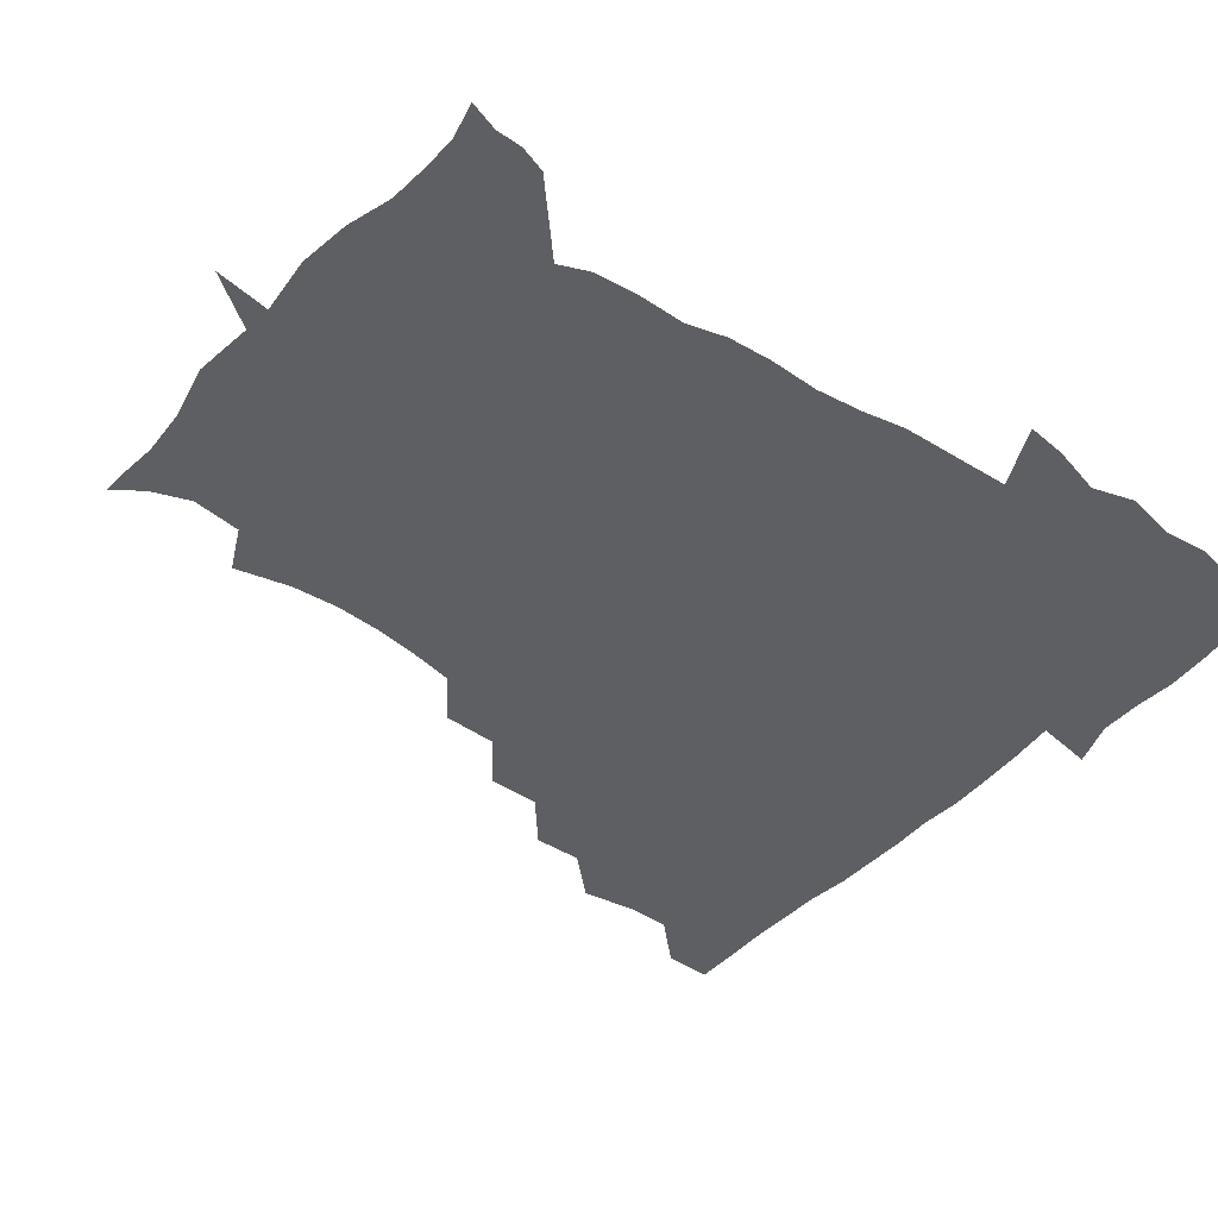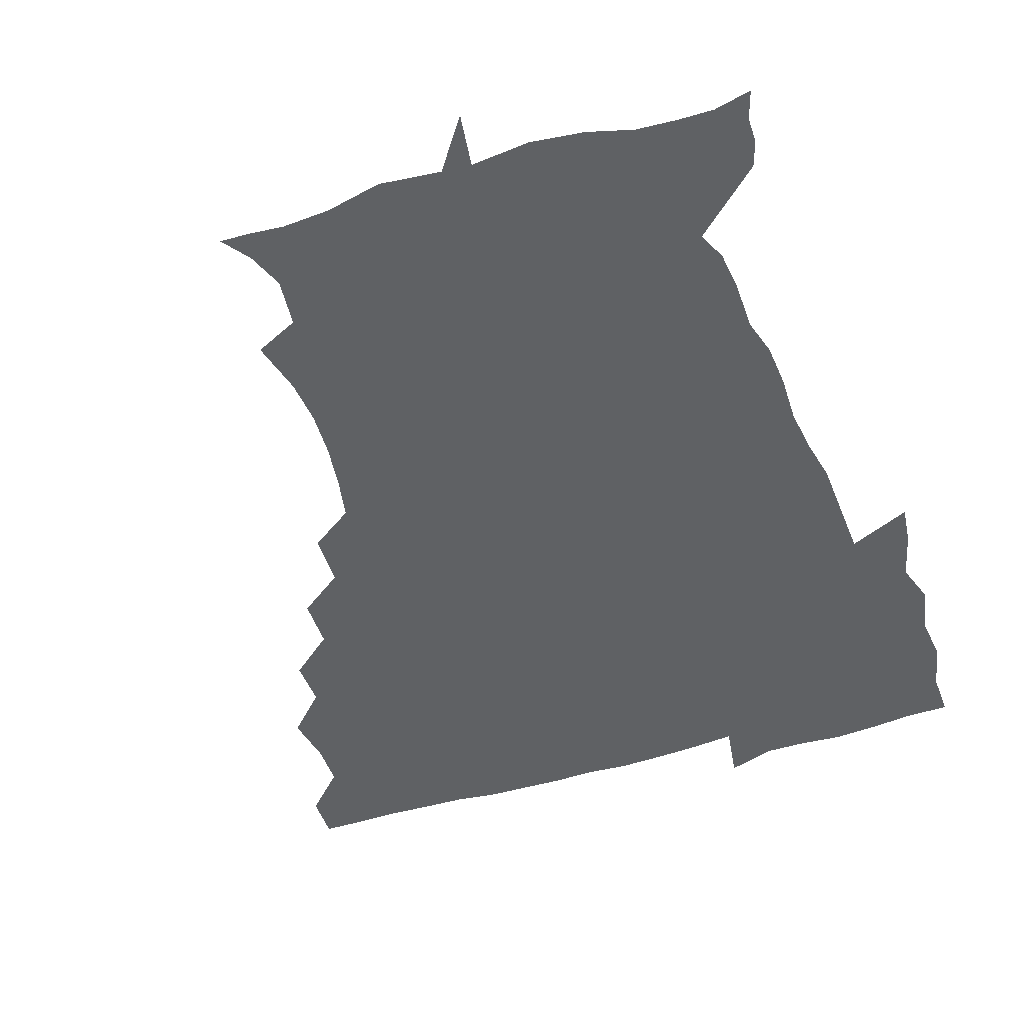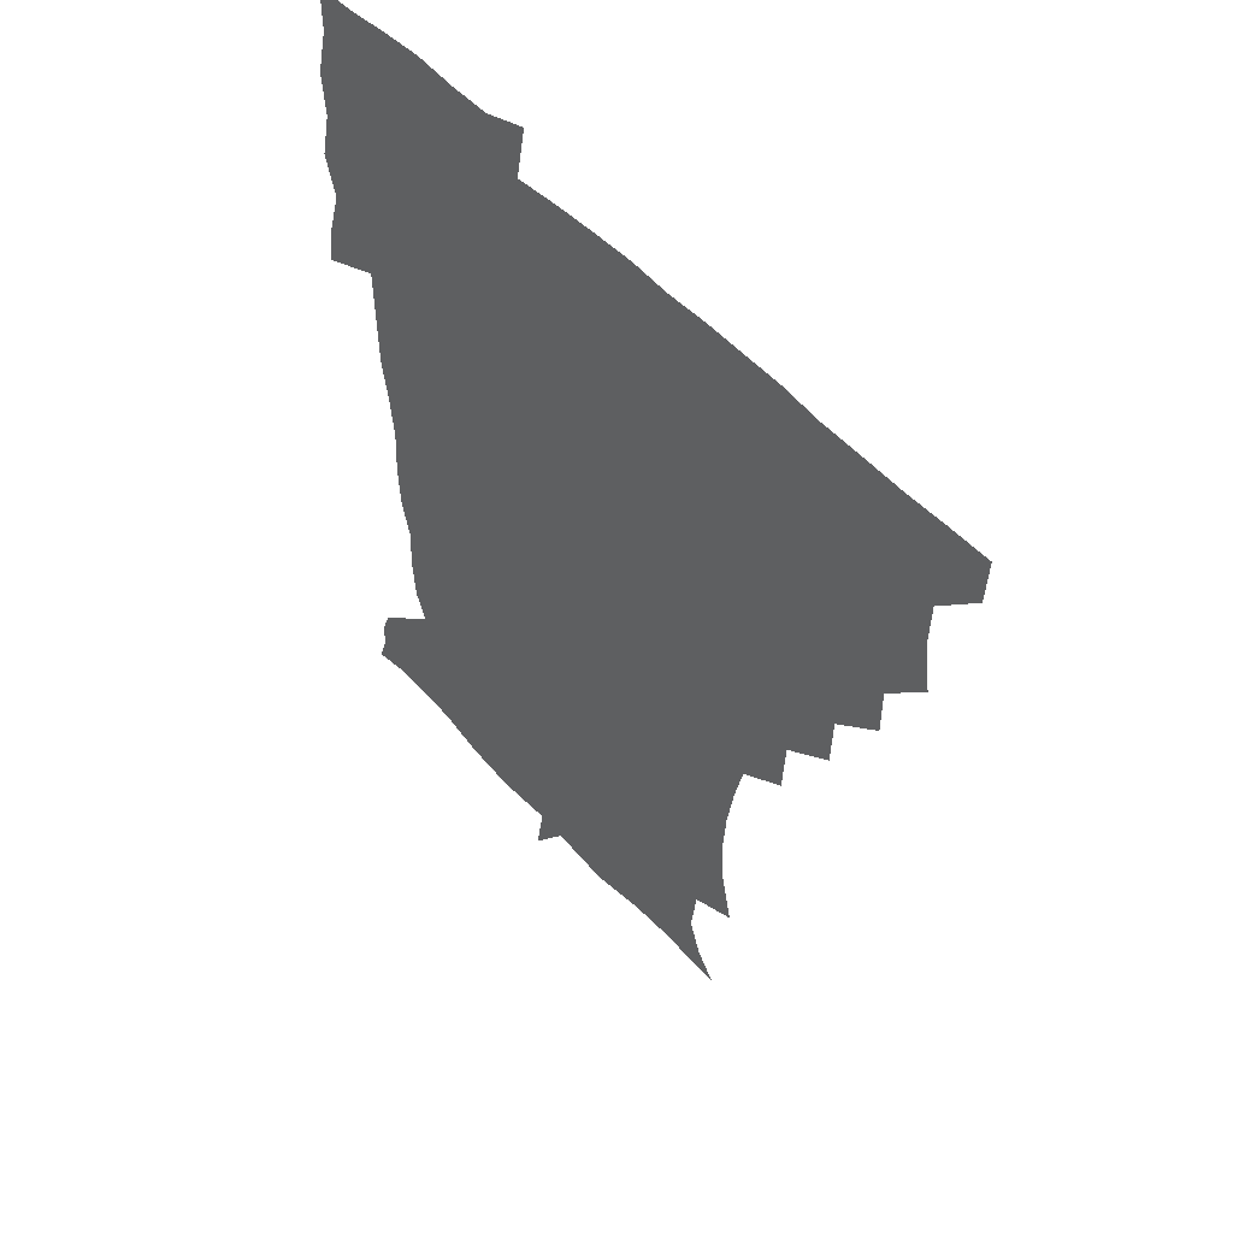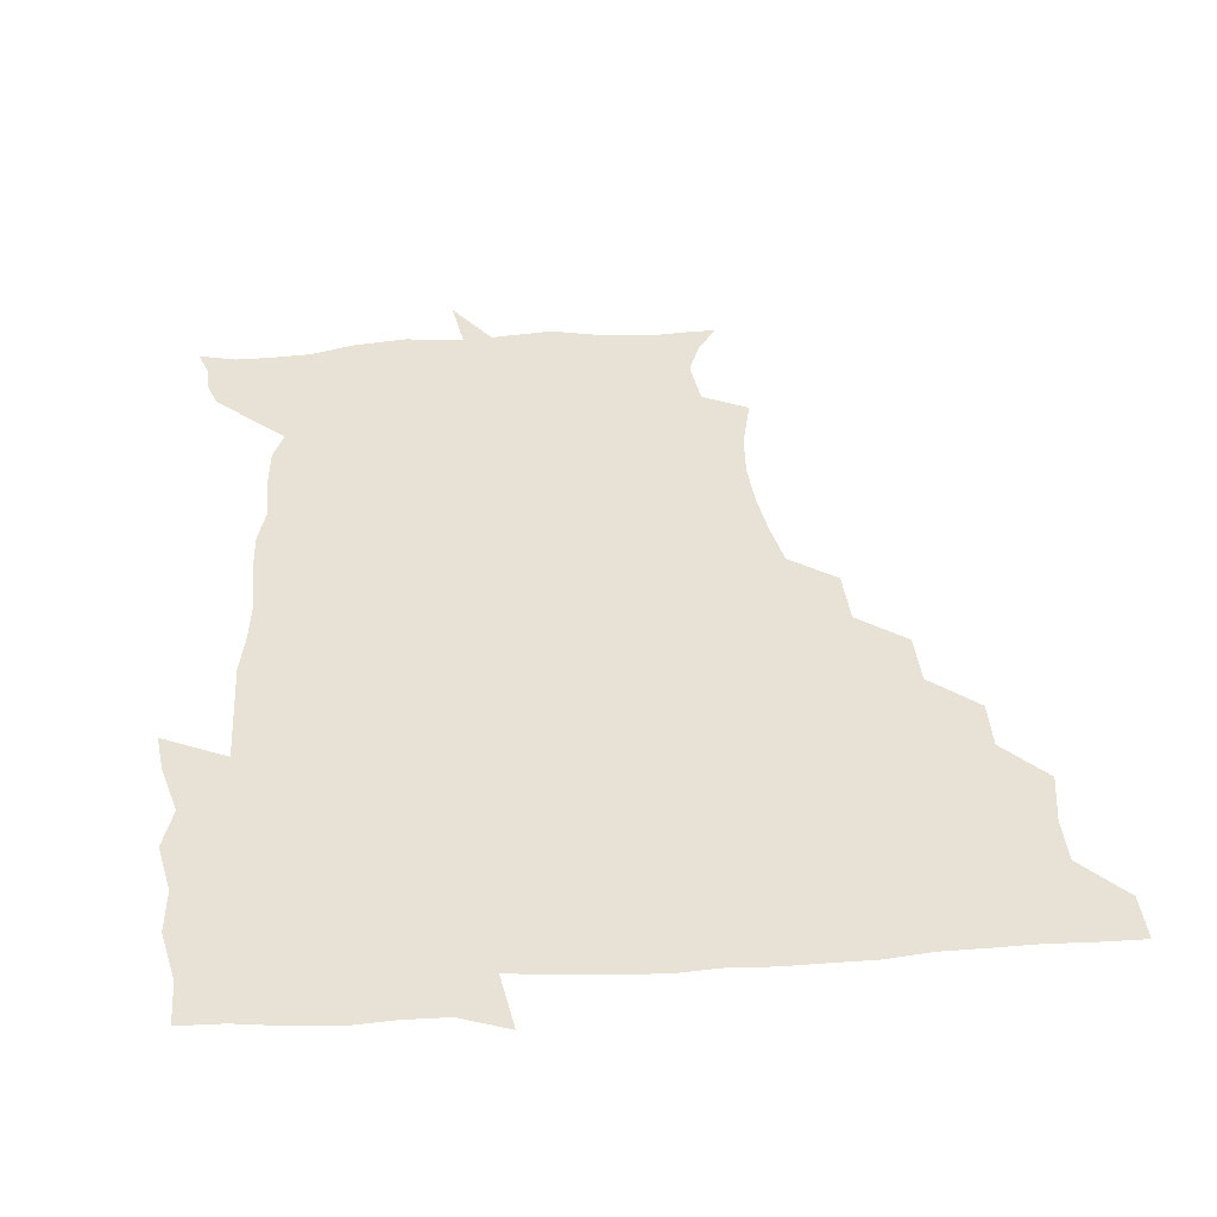
<metadata>
{"format":"obj","ext":"obj","renderer":"f3d","projection":"perspective","resolution":1024,"background":"white","views":[{"elev":-42.0,"azim":52.2,"up":"+Z"},{"elev":-46.2,"azim":19.7,"up":"+Z"},{"elev":51.3,"azim":-130.7,"up":"+Y"},{"elev":40.1,"azim":175.7,"up":"+Z"}]}
</metadata>
<code>
v 451.8 450.2 0
v 451 466.7 0
v 464.8 400.7 0
v 467.3 419.1 0
v 466.8 434.9 0
v 466.8 449.8 0
v 465.8 466.7 0
v 479.6 368.4 0
v 479.6 385.6 0
v 483.1 405.4 0
v 482.5 420.5 0
v 482 435.6 0
v 481.4 450.9 0
v 481.2 466.3 0
v 496.8 336.3 0
v 496.1 354.7 0
v 498 374.9 0
v 499 391.9 0
v 498.5 406.7 0
v 497.9 421.2 0
v 497.7 435.6 0
v 497.5 449.9 0
v 496.3 466.7 0
v 514.8 304.5 0
v 513.7 324 0
v 513.9 344.6 0
v 512.7 360.2 0
v 514.1 378.4 0
v 512.7 391.7 0
v 512.9 406.8 0
v 512.6 421.3 0
v 512.3 435.7 0
v 511.9 450.2 0
v 511.4 466.9 0
v 533.3 209.7 0
v 537.4 229.2 0
v 538.3 245.4 0
v 537 262 0
v 534.5 277.7 0
v 531 293.4 0
v 529.6 313 0
v 528.7 330.2 0
v 528.9 348 0
v 528.2 362.6 0
v 528.2 377.9 0
v 527.9 392.4 0
v 527.5 406.8 0
v 527.3 421.3 0
v 526.9 435.9 0
v 526.6 450.8 0
v 526.3 468.7 0
v 540 161.6 0
v 546.9 171.7 0
v 551.5 184.7 0
v 549.2 202.2 0
v 549.1 221.4 0
v 550 237.6 0
v 549.3 252.9 0
v 547.8 267.5 0
v 545.8 282.5 0
v 544.5 299.6 0
v 543.5 316.1 0
v 543.4 333 0
v 542.9 347.4 0
v 542.7 363.2 0
v 543.5 379.2 0
v 542.6 392.5 0
v 543.4 407.3 0
v 542.3 421.3 0
v 542.2 435.6 0
v 541.4 451.4 0
v 540.8 468.9 0
v 549.6 161.9 0
v 559.8 177.6 0
v 561.6 192.1 0
v 562.2 210.8 0
v 561.3 224.2 0
v 562.3 242.9 0
v 561.7 258.1 0
v 561.5 274.2 0
v 559 285.7 0
v 558.3 302.6 0
v 557.9 318.7 0
v 557.6 332.5 0
v 558 349.9 0
v 557.5 363.8 0
v 557.6 378.8 0
v 556.7 391.9 0
v 557.6 407.2 0
v 557.2 421.2 0
v 557 435.5 0
v 556.5 450.6 0
v 555.2 469.2 0
v 562.6 163.1 0
v 572.5 180 0
v 575.2 198.1 0
v 575.1 213.8 0
v 575.1 229.6 0
v 575.2 244.8 0
v 574.8 260.2 0
v 574.5 275.2 0
v 573.2 288.9 0
v 572.6 304.6 0
v 571.9 316.9 0
v 572.4 334.7 0
v 572.2 349.6 0
v 571.8 363.1 0
v 572 378.9 0
v 572.3 393.1 0
v 572.2 407.1 0
v 571.6 421.4 0
v 571.8 435.5 0
v 571.6 449.6 0
v 569.8 468.5 0
v 579.3 162.1 0
v 587.5 182.2 0
v 588.7 198.3 0
v 588.8 213.9 0
v 588.4 228.1 0
v 587.6 245.4 0
v 587.9 260 0
v 588.3 276.4 0
v 587.3 289.5 0
v 586.6 303.6 0
v 586.6 318.5 0
v 586.7 335.9 0
v 586.7 350.5 0
v 586.8 364 0
v 586.6 377.9 0
v 586.9 393.1 0
v 586.7 407.2 0
v 587.1 421.3 0
v 586.9 435.3 0
v 585.9 450.5 0
v 584 469.5 0
v 599.1 157.8 0
v 602.1 181.2 0
v 602.5 199.7 0
v 602.6 214.7 0
v 602.6 230.6 0
v 602 243 0
v 600.9 259.5 0
v 601.8 277.3 0
v 601.5 290.4 0
v 601.1 304.4 0
v 601.2 320.5 0
v 601.2 335.5 0
v 601.2 348.9 0
v 601.3 363.9 0
v 601.5 379.1 0
v 601.6 393.3 0
v 601.7 407.3 0
v 601.9 421.5 0
v 601.5 436.1 0
v 600.5 451.7 0
v 598.7 468.8 0
v 620.6 160.1 0
v 616.7 184.1 0
v 616.2 200.5 0
v 616.4 217.3 0
v 616.4 231 0
v 616.5 245.1 0
v 615.5 258.3 0
v 615 277.2 0
v 615.3 291.2 0
v 615.6 305.7 0
v 615.3 320.7 0
v 615.4 336.2 0
v 615.6 349.1 0
v 615.9 365.7 0
v 615.9 379.1 0
v 616.2 394.3 0
v 616.4 407.7 0
v 616.8 421.6 0
v 616.4 436.3 0
v 615.7 451.6 0
v 614.2 467.8 0
v 634 141.6 0
v 630.8 161 0
v 631 181.9 0
v 630 200.5 0
v 629.6 216.6 0
v 629.8 232.2 0
v 630.2 246.9 0
v 629.9 260.1 0
v 628.9 277.7 0
v 629.2 291.2 0
v 629.3 307.8 0
v 629.7 321.1 0
v 629.7 335.5 0
v 630 350.5 0
v 629.8 366.3 0
v 630.3 379.2 0
v 630.4 393.5 0
v 630.8 407.9 0
v 631 421.9 0
v 631.8 436 0
v 632.2 450 0
v 631.4 465.9 0
v 627.8 486.5 0
v 651.4 158.9 0
v 645.7 183 0
v 644.1 200 0
v 643.5 215.5 0
v 642.9 231.2 0
v 643.2 247.3 0
v 643.5 261.1 0
v 642.7 277.5 0
v 643.5 290.9 0
v 643.7 305.6 0
v 644 320 0
v 644.3 334.3 0
v 644 351 0
v 644.1 365.5 0
v 644.5 379.3 0
v 645.1 392.6 0
v 645 408.1 0
v 645.5 421.6 0
v 646.2 436.4 0
v 646.3 450.4 0
v 646 465.1 0
v 644.2 480.7 0
v 670 161.3 0
v 661.4 182 0
v 658.3 198.7 0
v 656.4 215.6 0
v 656.4 229.6 0
v 656.1 246.4 0
v 656.7 260.7 0
v 657 275 0
v 657.3 289.9 0
v 657.8 304.3 0
v 658.4 318.6 0
v 658.7 333.2 0
v 658.1 350.1 0
v 658.2 365.3 0
v 658.7 379.4 0
v 658.9 394.7 0
v 659.2 408.6 0
v 659.8 422.8 0
v 660.1 436.7 0
v 660.5 450.5 0
v 660.6 464.9 0
v 659.1 480.6 0
v 685.4 165.9 0
v 676.1 182.5 0
v 672.9 197.2 0
v 669.9 213 0
v 668.8 228 0
v 669.2 243.6 0
v 670.1 257.8 0
v 670.6 272.5 0
v 671.3 287.3 0
v 671.5 302.5 0
v 671.2 319.3 0
v 672.2 333.6 0
v 673.4 347.9 0
v 672.9 364.1 0
v 672.2 380.7 0
v 672.4 394.8 0
v 672.9 408.6 0
v 673.2 423.3 0
v 673.9 436.9 0
v 674.5 450.7 0
v 675.1 464.6 0
v 673.9 481.7 0
v 699.6 166.9 0
v 690.7 181.6 0
v 688.8 193.2 0
v 682.9 210.2 0
v 681.2 223.1 0
v 682.6 237.7 0
v 682.6 253.9 0
v 683.3 268.8 0
v 685.7 282.2 0
v 684.9 299.3 0
v 685.8 314.1 0
v 687.5 328.9 0
v 688.3 344.9 0
v 687.4 362.7 0
v 686.3 380.1 0
v 686.5 393.8 0
v 685.8 408.9 0
v 686.7 422.7 0
v 686.9 437.2 0
v 688.1 450.5 0
v 689.1 464.2 0
v 689.4 480.4 0
v 711.9 167.1 0
v 705.6 179.2 0
v 703 190.1 0
v 700.4 200.4 0
v 693.7 214.5 0
v 697.9 224.8 0
v 699.1 239.5 0
v 698.7 256.5 0
v 702.1 270.2 0
v 702.9 285.8 0
v 702.1 303.2 0
v 703.7 319.1 0
v 706.5 334.7 0
v 706.8 353.2 0
v 707.3 373.9 0
v 702.8 390.6 0
v 701.1 405.8 0
v 699.6 422.1 0
v 700.1 435.9 0
v 700.6 450 0
v 702.9 463.5 0
v 704.8 478.4 0
v 724.8 164.1 0
v 721.3 174.3 0
v 721 183.4 0
v 717.7 192.6 0
v 729.2 363.8 0
v 727.2 378 0
v 722.3 395.5 0
v 726.5 410.1 0
v 722.7 427.7 0
v 724 443.7 0
v 719.8 462 0
v 719.8 478.1 0
v 721 496 0
f 5 6 1
f 1 6 2
f 6 7 2
f 9 10 3
f 3 10 4
f 10 11 4
f 4 11 5
f 11 12 5
f 5 12 6
f 12 13 6
f 6 13 7
f 13 14 7
f 16 17 8
f 8 17 9
f 17 18 9
f 9 18 10
f 18 19 10
f 10 19 11
f 19 20 11
f 11 20 12
f 20 21 12
f 12 21 13
f 21 22 13
f 13 22 14
f 22 23 14
f 25 26 15
f 15 26 16
f 26 27 16
f 16 27 17
f 27 28 17
f 17 28 18
f 28 29 18
f 18 29 19
f 29 30 19
f 19 30 20
f 30 31 20
f 20 31 21
f 31 32 21
f 21 32 22
f 32 33 22
f 22 33 23
f 33 34 23
f 40 41 24
f 24 41 25
f 41 42 25
f 25 42 26
f 42 43 26
f 26 43 27
f 43 44 27
f 27 44 28
f 44 45 28
f 28 45 29
f 45 46 29
f 29 46 30
f 46 47 30
f 30 47 31
f 47 48 31
f 31 48 32
f 48 49 32
f 32 49 33
f 49 50 33
f 33 50 34
f 50 51 34
f 55 56 35
f 35 56 36
f 56 57 36
f 36 57 37
f 57 58 37
f 37 58 38
f 58 59 38
f 38 59 39
f 59 60 39
f 39 60 40
f 60 61 40
f 40 61 41
f 61 62 41
f 41 62 42
f 62 63 42
f 42 63 43
f 63 64 43
f 43 64 44
f 64 65 44
f 44 65 45
f 65 66 45
f 45 66 46
f 66 67 46
f 46 67 47
f 67 68 47
f 47 68 48
f 68 69 48
f 48 69 49
f 69 70 49
f 49 70 50
f 70 71 50
f 50 71 51
f 71 72 51
f 52 73 53
f 73 74 53
f 53 74 54
f 74 75 54
f 54 75 55
f 75 76 55
f 55 76 56
f 76 77 56
f 56 77 57
f 77 78 57
f 57 78 58
f 78 79 58
f 58 79 59
f 79 80 59
f 59 80 60
f 80 81 60
f 60 81 61
f 81 82 61
f 61 82 62
f 82 83 62
f 62 83 63
f 83 84 63
f 63 84 64
f 84 85 64
f 64 85 65
f 85 86 65
f 65 86 66
f 86 87 66
f 66 87 67
f 87 88 67
f 67 88 68
f 88 89 68
f 68 89 69
f 89 90 69
f 69 90 70
f 90 91 70
f 70 91 71
f 91 92 71
f 71 92 72
f 92 93 72
f 73 94 74
f 94 95 74
f 74 95 75
f 95 96 75
f 75 96 76
f 96 97 76
f 76 97 77
f 97 98 77
f 77 98 78
f 98 99 78
f 78 99 79
f 99 100 79
f 79 100 80
f 100 101 80
f 80 101 81
f 101 102 81
f 81 102 82
f 102 103 82
f 82 103 83
f 103 104 83
f 83 104 84
f 104 105 84
f 84 105 85
f 105 106 85
f 85 106 86
f 106 107 86
f 86 107 87
f 107 108 87
f 87 108 88
f 108 109 88
f 88 109 89
f 109 110 89
f 89 110 90
f 110 111 90
f 90 111 91
f 111 112 91
f 91 112 92
f 112 113 92
f 92 113 93
f 113 114 93
f 94 115 95
f 115 116 95
f 95 116 96
f 116 117 96
f 96 117 97
f 117 118 97
f 97 118 98
f 118 119 98
f 98 119 99
f 119 120 99
f 99 120 100
f 120 121 100
f 100 121 101
f 121 122 101
f 101 122 102
f 122 123 102
f 102 123 103
f 123 124 103
f 103 124 104
f 124 125 104
f 104 125 105
f 125 126 105
f 105 126 106
f 126 127 106
f 106 127 107
f 127 128 107
f 107 128 108
f 128 129 108
f 108 129 109
f 129 130 109
f 109 130 110
f 130 131 110
f 110 131 111
f 131 132 111
f 111 132 112
f 132 133 112
f 112 133 113
f 133 134 113
f 113 134 114
f 134 135 114
f 115 136 116
f 136 137 116
f 116 137 117
f 137 138 117
f 117 138 118
f 138 139 118
f 118 139 119
f 139 140 119
f 119 140 120
f 140 141 120
f 120 141 121
f 141 142 121
f 121 142 122
f 142 143 122
f 122 143 123
f 143 144 123
f 123 144 124
f 144 145 124
f 124 145 125
f 145 146 125
f 125 146 126
f 146 147 126
f 126 147 127
f 147 148 127
f 127 148 128
f 148 149 128
f 128 149 129
f 149 150 129
f 129 150 130
f 150 151 130
f 130 151 131
f 151 152 131
f 131 152 132
f 152 153 132
f 132 153 133
f 153 154 133
f 133 154 134
f 154 155 134
f 134 155 135
f 155 156 135
f 136 157 137
f 157 158 137
f 137 158 138
f 158 159 138
f 138 159 139
f 159 160 139
f 139 160 140
f 160 161 140
f 140 161 141
f 161 162 141
f 141 162 142
f 162 163 142
f 142 163 143
f 163 164 143
f 143 164 144
f 164 165 144
f 144 165 145
f 165 166 145
f 145 166 146
f 166 167 146
f 146 167 147
f 167 168 147
f 147 168 148
f 168 169 148
f 148 169 149
f 169 170 149
f 149 170 150
f 170 171 150
f 150 171 151
f 171 172 151
f 151 172 152
f 172 173 152
f 152 173 153
f 173 174 153
f 153 174 154
f 174 175 154
f 154 175 155
f 175 176 155
f 155 176 156
f 176 177 156
f 178 179 157
f 157 179 158
f 179 180 158
f 158 180 159
f 180 181 159
f 159 181 160
f 181 182 160
f 160 182 161
f 182 183 161
f 161 183 162
f 183 184 162
f 162 184 163
f 184 185 163
f 163 185 164
f 185 186 164
f 164 186 165
f 186 187 165
f 165 187 166
f 187 188 166
f 166 188 167
f 188 189 167
f 167 189 168
f 189 190 168
f 168 190 169
f 190 191 169
f 169 191 170
f 191 192 170
f 170 192 171
f 192 193 171
f 171 193 172
f 193 194 172
f 172 194 173
f 194 195 173
f 173 195 174
f 195 196 174
f 174 196 175
f 196 197 175
f 175 197 176
f 197 198 176
f 176 198 177
f 198 199 177
f 179 201 180
f 201 202 180
f 180 202 181
f 202 203 181
f 181 203 182
f 203 204 182
f 182 204 183
f 204 205 183
f 183 205 184
f 205 206 184
f 184 206 185
f 206 207 185
f 185 207 186
f 207 208 186
f 186 208 187
f 208 209 187
f 187 209 188
f 209 210 188
f 188 210 189
f 210 211 189
f 189 211 190
f 211 212 190
f 190 212 191
f 212 213 191
f 191 213 192
f 213 214 192
f 192 214 193
f 214 215 193
f 193 215 194
f 215 216 194
f 194 216 195
f 216 217 195
f 195 217 196
f 217 218 196
f 196 218 197
f 218 219 197
f 197 219 198
f 219 220 198
f 198 220 199
f 220 221 199
f 199 221 200
f 221 222 200
f 201 223 202
f 223 224 202
f 202 224 203
f 224 225 203
f 203 225 204
f 225 226 204
f 204 226 205
f 226 227 205
f 205 227 206
f 227 228 206
f 206 228 207
f 228 229 207
f 207 229 208
f 229 230 208
f 208 230 209
f 230 231 209
f 209 231 210
f 231 232 210
f 210 232 211
f 232 233 211
f 211 233 212
f 233 234 212
f 212 234 213
f 234 235 213
f 213 235 214
f 235 236 214
f 214 236 215
f 236 237 215
f 215 237 216
f 237 238 216
f 216 238 217
f 238 239 217
f 217 239 218
f 239 240 218
f 218 240 219
f 240 241 219
f 219 241 220
f 241 242 220
f 220 242 221
f 242 243 221
f 221 243 222
f 243 244 222
f 223 245 224
f 245 246 224
f 224 246 225
f 246 247 225
f 225 247 226
f 247 248 226
f 226 248 227
f 248 249 227
f 227 249 228
f 249 250 228
f 228 250 229
f 250 251 229
f 229 251 230
f 251 252 230
f 230 252 231
f 252 253 231
f 231 253 232
f 253 254 232
f 232 254 233
f 254 255 233
f 233 255 234
f 255 256 234
f 234 256 235
f 256 257 235
f 235 257 236
f 257 258 236
f 236 258 237
f 258 259 237
f 237 259 238
f 259 260 238
f 238 260 239
f 260 261 239
f 239 261 240
f 261 262 240
f 240 262 241
f 262 263 241
f 241 263 242
f 263 264 242
f 242 264 243
f 264 265 243
f 243 265 244
f 265 266 244
f 245 267 246
f 267 268 246
f 246 268 247
f 268 269 247
f 247 269 248
f 269 270 248
f 248 270 249
f 270 271 249
f 249 271 250
f 271 272 250
f 250 272 251
f 272 273 251
f 251 273 252
f 273 274 252
f 252 274 253
f 274 275 253
f 253 275 254
f 275 276 254
f 254 276 255
f 276 277 255
f 255 277 256
f 277 278 256
f 256 278 257
f 278 279 257
f 257 279 258
f 279 280 258
f 258 280 259
f 280 281 259
f 259 281 260
f 281 282 260
f 260 282 261
f 282 283 261
f 261 283 262
f 283 284 262
f 262 284 263
f 284 285 263
f 263 285 264
f 285 286 264
f 264 286 265
f 286 287 265
f 265 287 266
f 287 288 266
f 267 289 268
f 289 290 268
f 268 290 269
f 290 291 269
f 269 291 270
f 291 292 270
f 270 292 271
f 292 293 271
f 271 293 272
f 293 294 272
f 272 294 273
f 294 295 273
f 273 295 274
f 295 296 274
f 274 296 275
f 296 297 275
f 275 297 276
f 297 298 276
f 276 298 277
f 298 299 277
f 277 299 278
f 299 300 278
f 278 300 279
f 300 301 279
f 279 301 280
f 301 302 280
f 280 302 281
f 302 303 281
f 281 303 282
f 303 304 282
f 282 304 283
f 304 305 283
f 283 305 284
f 305 306 284
f 284 306 285
f 306 307 285
f 285 307 286
f 307 308 286
f 286 308 287
f 308 309 287
f 287 309 288
f 309 310 288
f 289 311 290
f 311 312 290
f 290 312 291
f 312 313 291
f 291 313 292
f 313 314 292
f 292 314 293
f 303 315 304
f 315 316 304
f 304 316 305
f 316 317 305
f 305 317 306
f 317 318 306
f 306 318 307
f 318 319 307
f 307 319 308
f 319 320 308
f 308 320 309
f 320 321 309
f 309 321 310
f 321 322 310

</code>
